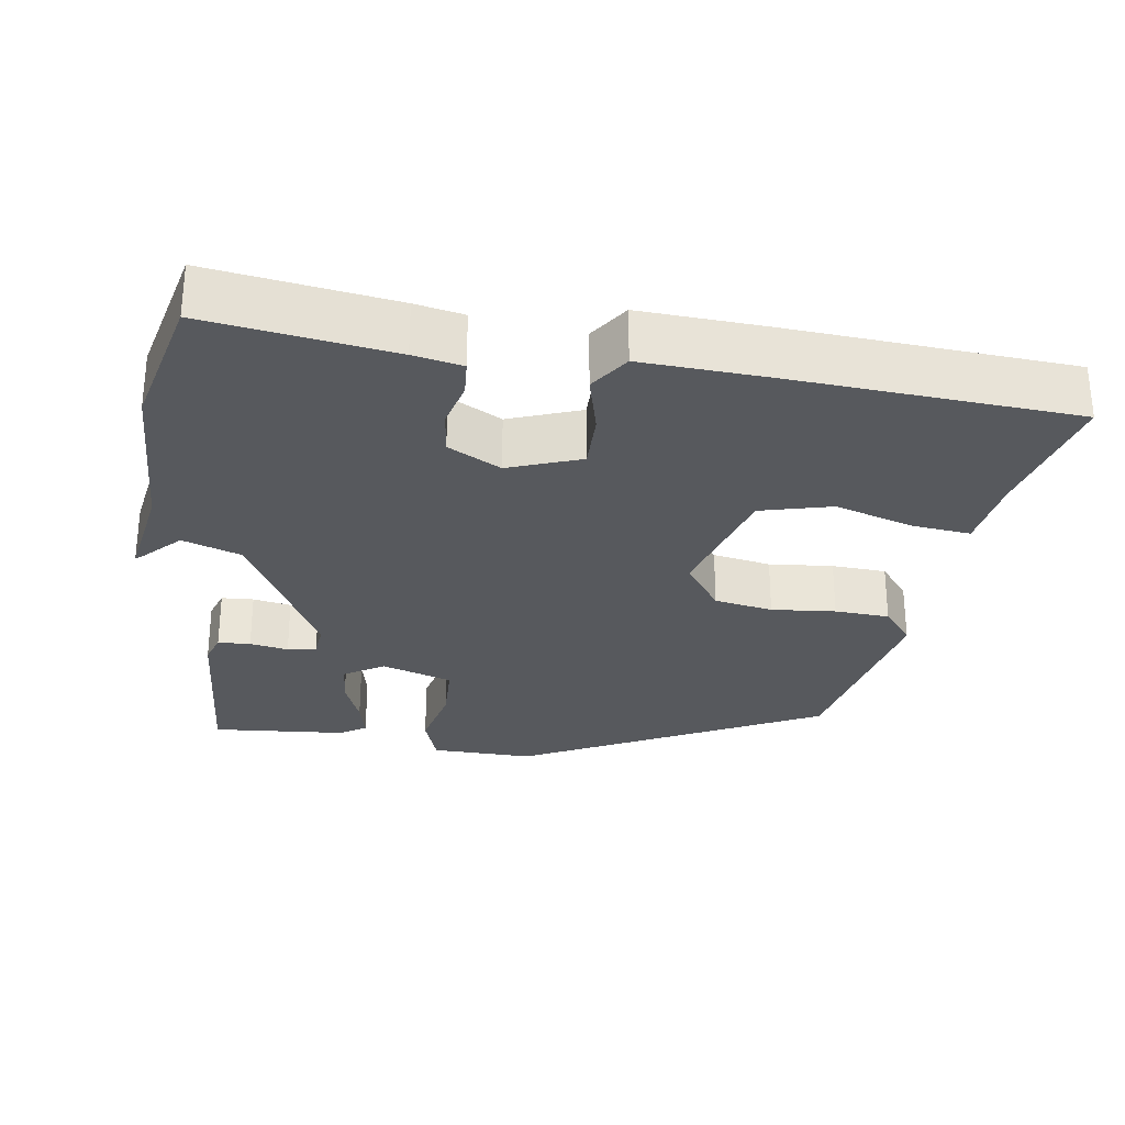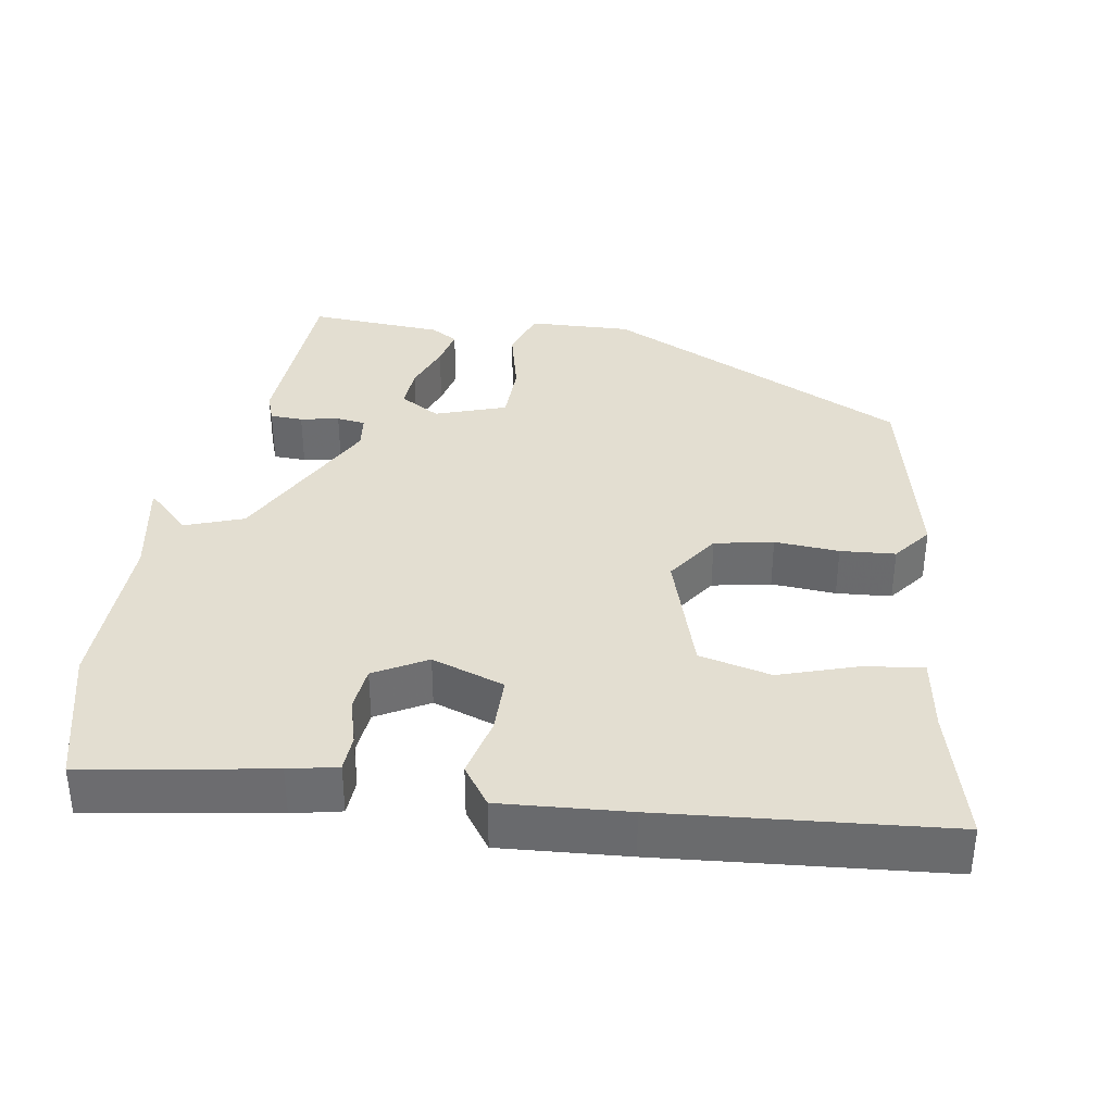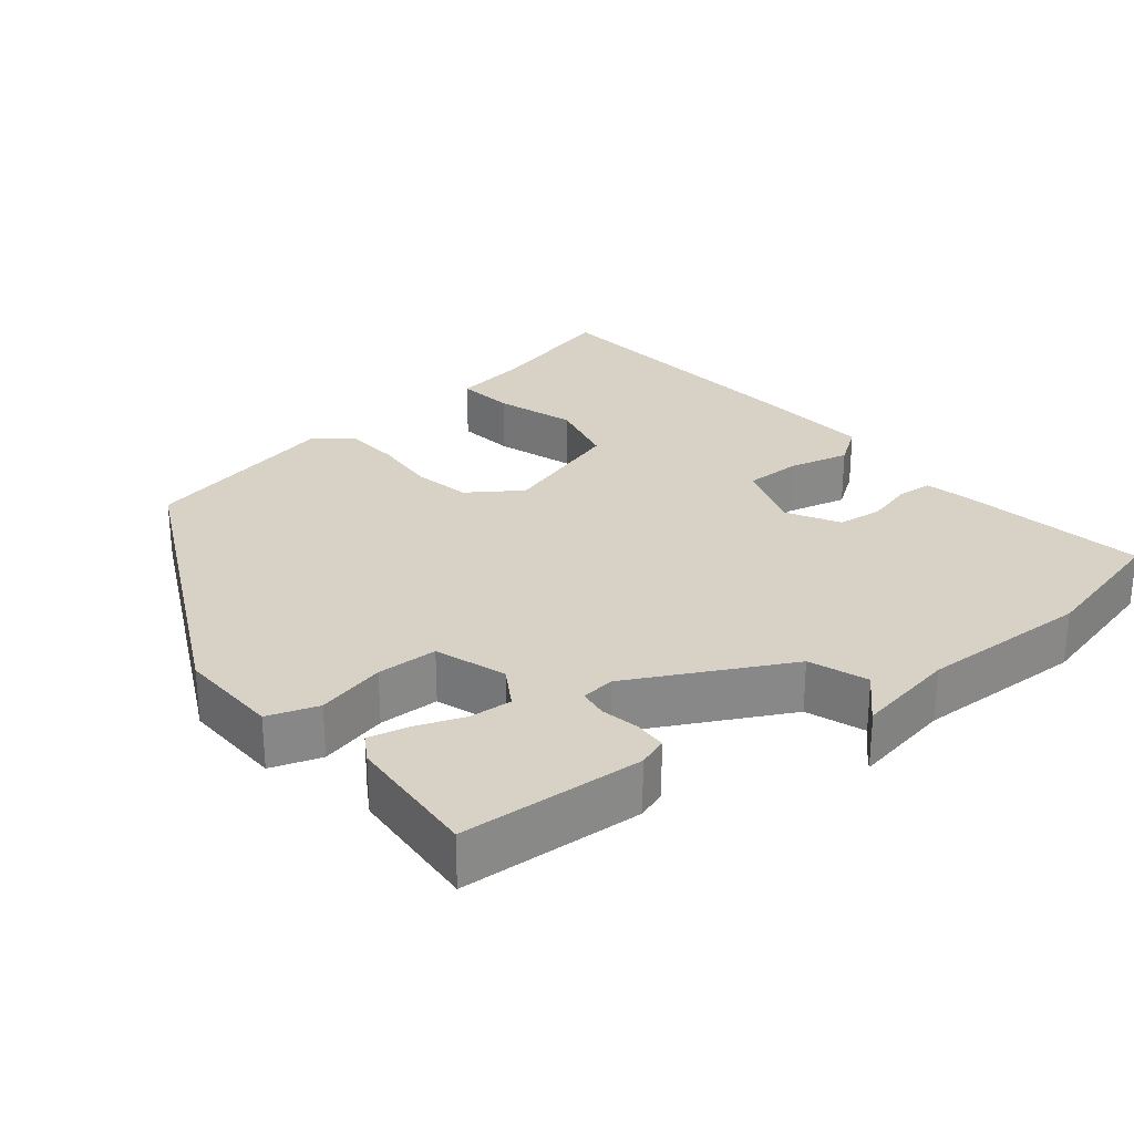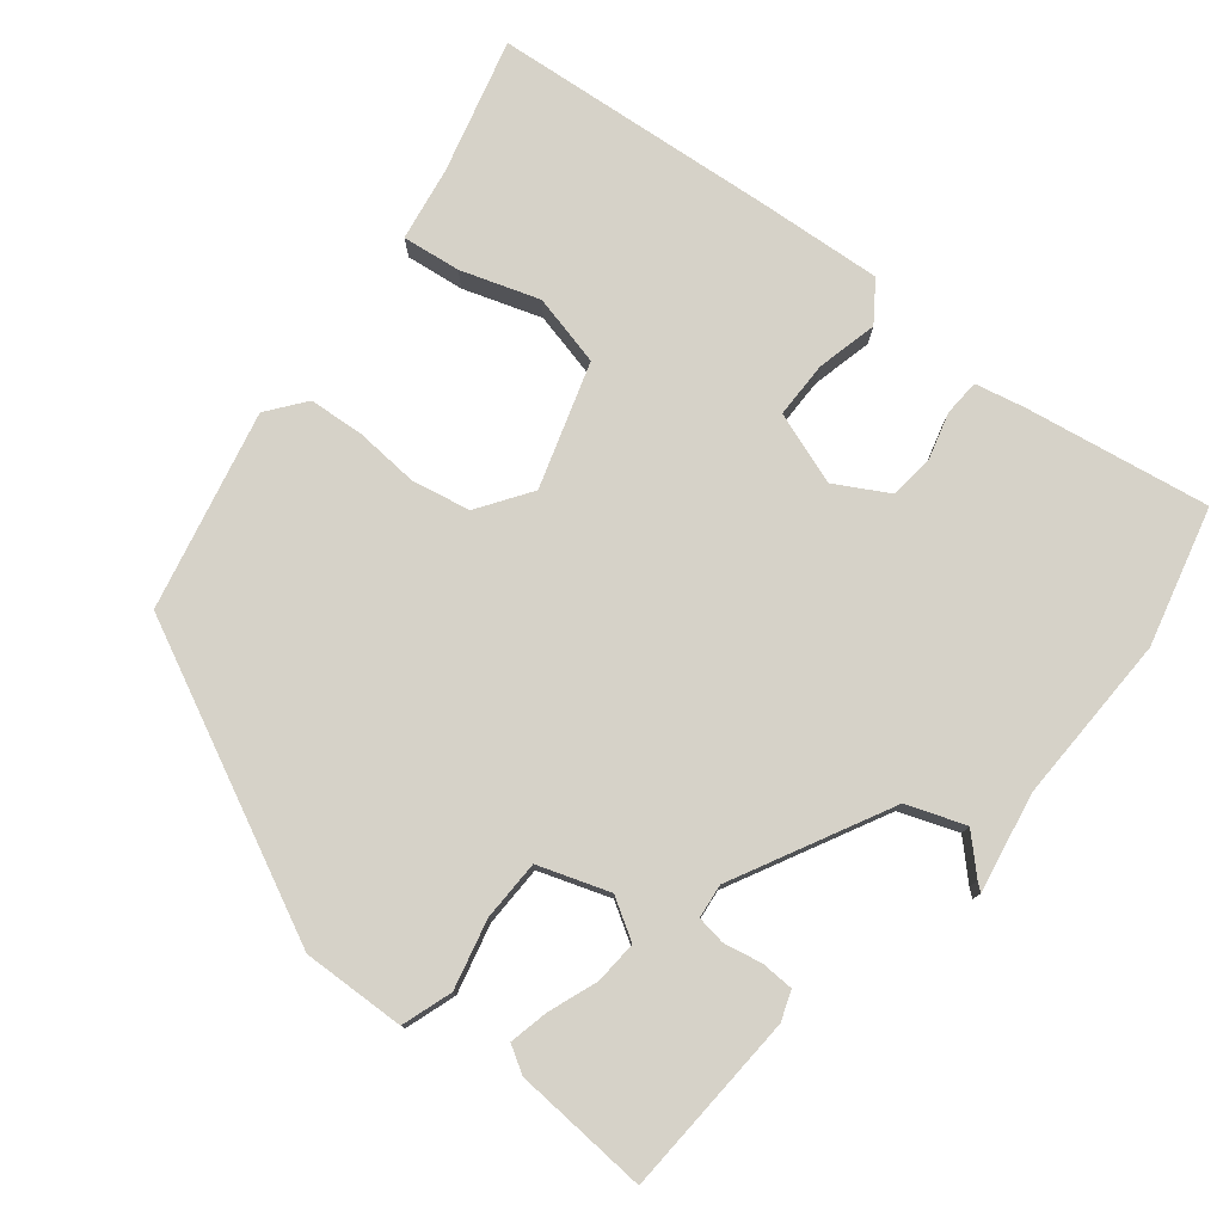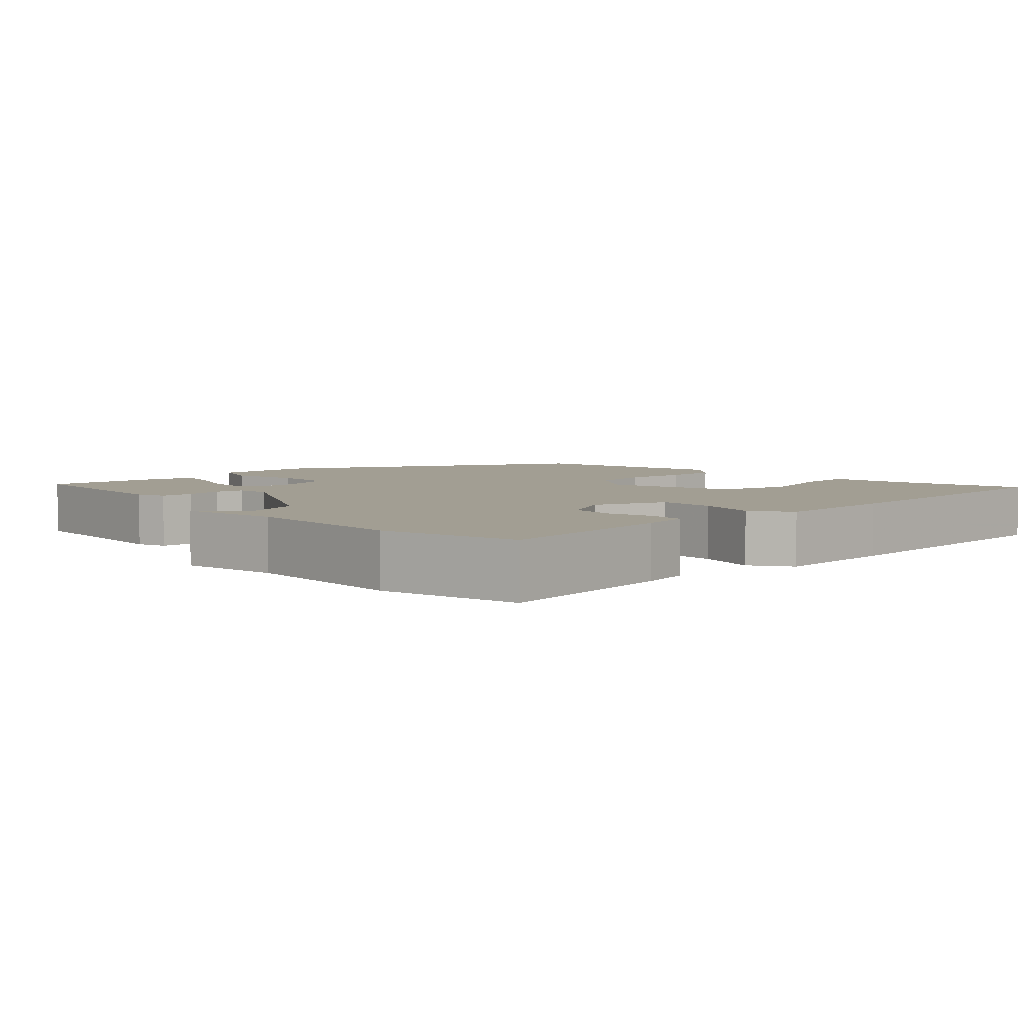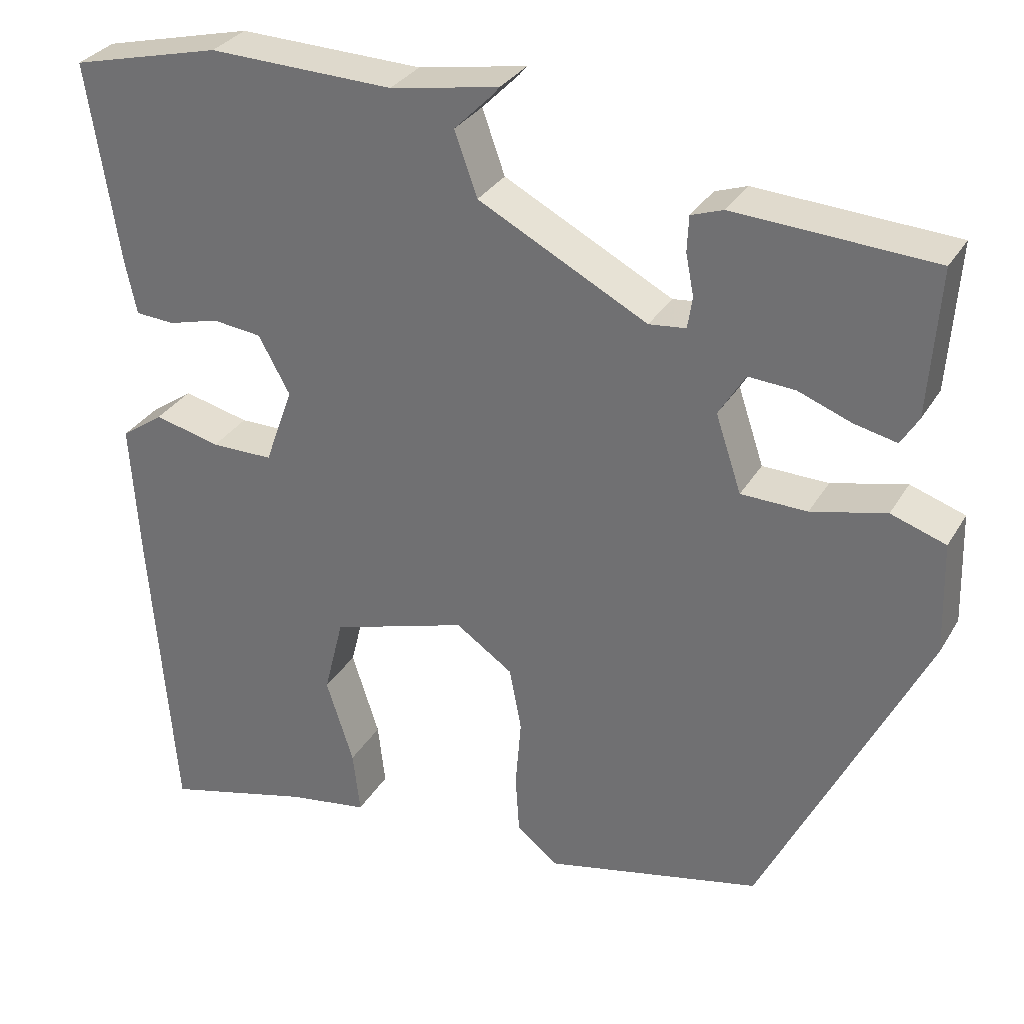
<metadata>
{"format":"obj","ext":"obj","renderer":"f3d","projection":"perspective","resolution":1024,"background":"white","views":[{"elev":-29.1,"azim":82.2,"up":"+Y"},{"elev":36.2,"azim":98.8,"up":"+Y"},{"elev":27.6,"azim":-39.1,"up":"+Y"},{"elev":78.0,"azim":-51.6,"up":"+Y"},{"elev":5.1,"azim":47.4,"up":"+Y"},{"elev":31.0,"azim":-154.3,"up":"+Z"}]}
</metadata>
<code>
v 0.391 0.07 0.527
v 0.578 0.07 0.481
v 0.539 0.07 0.23
v 0.525 0.07 0.164
v 0.476 0.07 0.161
v 0.413 0.07 0.178
v 0.352 0.07 0.171
v 0.313 0.07 0.1
v 0.348 0.07 0.002
v 0.425 0.07 0.002
v 0.507 0.07 0.022
v 0.56 0.07 -0.015
v 0.549 0.07 -0.187
v 0.519 0.07 -0.569
v 0.337 0.07 -0.522
v 0.236 0.07 -0.506
v 0.245 0.07 -0.427
v 0.279 0.07 -0.321
v 0.255 0.07 -0.224
v 0.086 0.07 -0.172
v 0.015 0.07 -0.221
v 0 0.07 -0.3
v 0.007 0.07 -0.387
v 0.002 0.07 -0.461
v -0.049 0.07 -0.501
v -0.318 0.07 -0.442
v -0.52 0.07 -0.033
v -0.516 0.07 0.106
v -0.448 0.07 0.129
v -0.355 0.07 0.107
v -0.273 0.07 0.109
v -0.241 0.07 0.205
v -0.274 0.07 0.259
v -0.332 0.07 0.255
v -0.398 0.07 0.23
v -0.451 0.07 0.218
v -0.473 0.07 0.254
v -0.486 0.07 0.436
v -0.239 0.07 0.451
v -0.199 0.07 0.437
v -0.197 0.07 0.393
v -0.207 0.07 0.341
v -0.201 0.07 0.302
v -0.155 0.07 0.297
v 0.055 0.07 0.407
v 0.083 0.07 0.486
v 0.037 0.07 0.532
v 0.027 0.07 0.544
v 0.162 0.07 0.52
v 0.391 0 0.527
v 0.578 0 0.481
v 0.539 0 0.23
v 0.525 0 0.164
v 0.476 0 0.161
v 0.413 0 0.178
v 0.352 0 0.171
v 0.313 0 0.1
v 0.348 0 0.002
v 0.425 0 0.002
v 0.507 0 0.022
v 0.56 0 -0.015
v 0.549 0 -0.187
v 0.519 0 -0.569
v 0.337 0 -0.522
v 0.236 0 -0.506
v 0.245 0 -0.427
v 0.279 0 -0.321
v 0.255 0 -0.224
v 0.086 0 -0.172
v 0.015 0 -0.221
v 0 0 -0.3
v 0.007 0 -0.387
v 0.002 0 -0.461
v -0.049 0 -0.501
v -0.318 0 -0.442
v -0.52 0 -0.033
v -0.516 0 0.106
v -0.448 0 0.129
v -0.355 0 0.107
v -0.273 0 0.109
v -0.241 0 0.205
v -0.274 0 0.259
v -0.332 0 0.255
v -0.398 0 0.23
v -0.451 0 0.218
v -0.473 0 0.254
v -0.486 0 0.436
v -0.239 0 0.451
v -0.199 0 0.437
v -0.197 0 0.393
v -0.207 0 0.341
v -0.201 0 0.302
v -0.155 0 0.297
v 0.055 0 0.407
v 0.083 0 0.486
v 0.037 0 0.532
v 0.027 0 0.544
v 0.162 0 0.52
f 46 47 48 49
f 45 46 49 1
f 44 45 1 2
f 39 40 41 42
f 39 42 43
f 38 39 43
f 37 38 43
f 34 35 36 37
f 33 34 37 43
f 32 33 43 44
f 27 28 29 30
f 27 30 31
f 26 27 31
f 22 23 24 25
f 21 22 25 26
f 20 21 26 31
f 15 16 17 18
f 15 18 19
f 14 15 19
f 13 14 19
f 10 11 12 13
f 9 10 13 19
f 8 9 19 20
f 3 4 5 6
f 3 6 7
f 2 3 7
f 44 2 7
f 20 31 32 44
f 7 8 20 44
f 98 97 96 95
f 50 98 95 94
f 51 50 94 93
f 91 90 89 88
f 92 91 88
f 92 88 87
f 92 87 86
f 86 85 84 83
f 92 86 83 82
f 93 92 82 81
f 79 78 77 76
f 80 79 76
f 80 76 75
f 74 73 72 71
f 75 74 71 70
f 80 75 70 69
f 67 66 65 64
f 68 67 64
f 68 64 63
f 68 63 62
f 62 61 60 59
f 68 62 59 58
f 69 68 58 57
f 55 54 53 52
f 56 55 52
f 56 52 51
f 56 51 93
f 93 81 80 69
f 93 69 57 56
f 1 50 51 2
f 2 51 52 3
f 3 52 53 4
f 4 53 54 5
f 5 54 55 6
f 6 55 56 7
f 7 56 57 8
f 8 57 58 9
f 9 58 59 10
f 10 59 60 11
f 11 60 61 12
f 12 61 62 13
f 13 62 63 14
f 14 63 64 15
f 15 64 65 16
f 16 65 66 17
f 17 66 67 18
f 18 67 68 19
f 19 68 69 20
f 20 69 70 21
f 21 70 71 22
f 22 71 72 23
f 23 72 73 24
f 24 73 74 25
f 25 74 75 26
f 26 75 76 27
f 27 76 77 28
f 28 77 78 29
f 29 78 79 30
f 30 79 80 31
f 31 80 81 32
f 32 81 82 33
f 33 82 83 34
f 34 83 84 35
f 35 84 85 36
f 36 85 86 37
f 37 86 87 38
f 38 87 88 39
f 39 88 89 40
f 40 89 90 41
f 41 90 91 42
f 42 91 92 43
f 43 92 93 44
f 44 93 94 45
f 45 94 95 46
f 46 95 96 47
f 47 96 97 48
f 48 97 98 49
f 49 98 50 1

</code>
